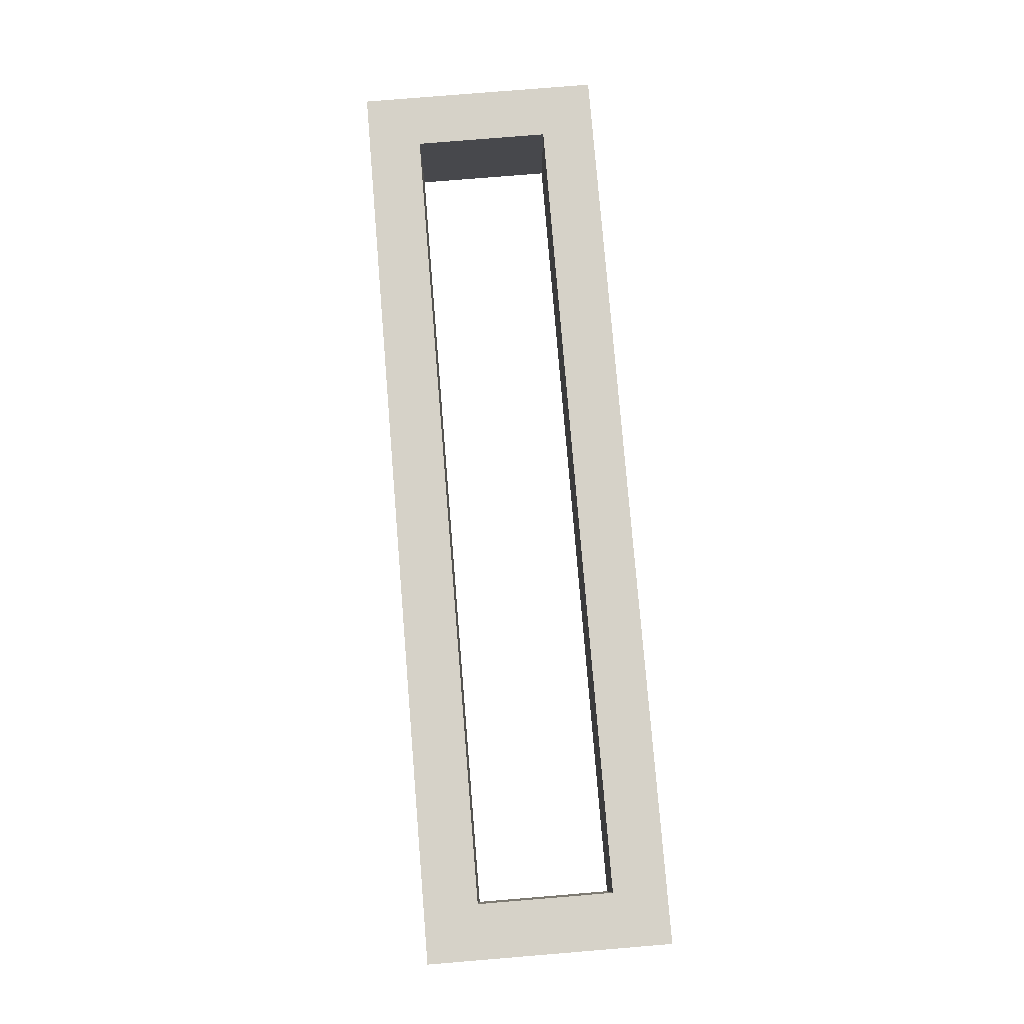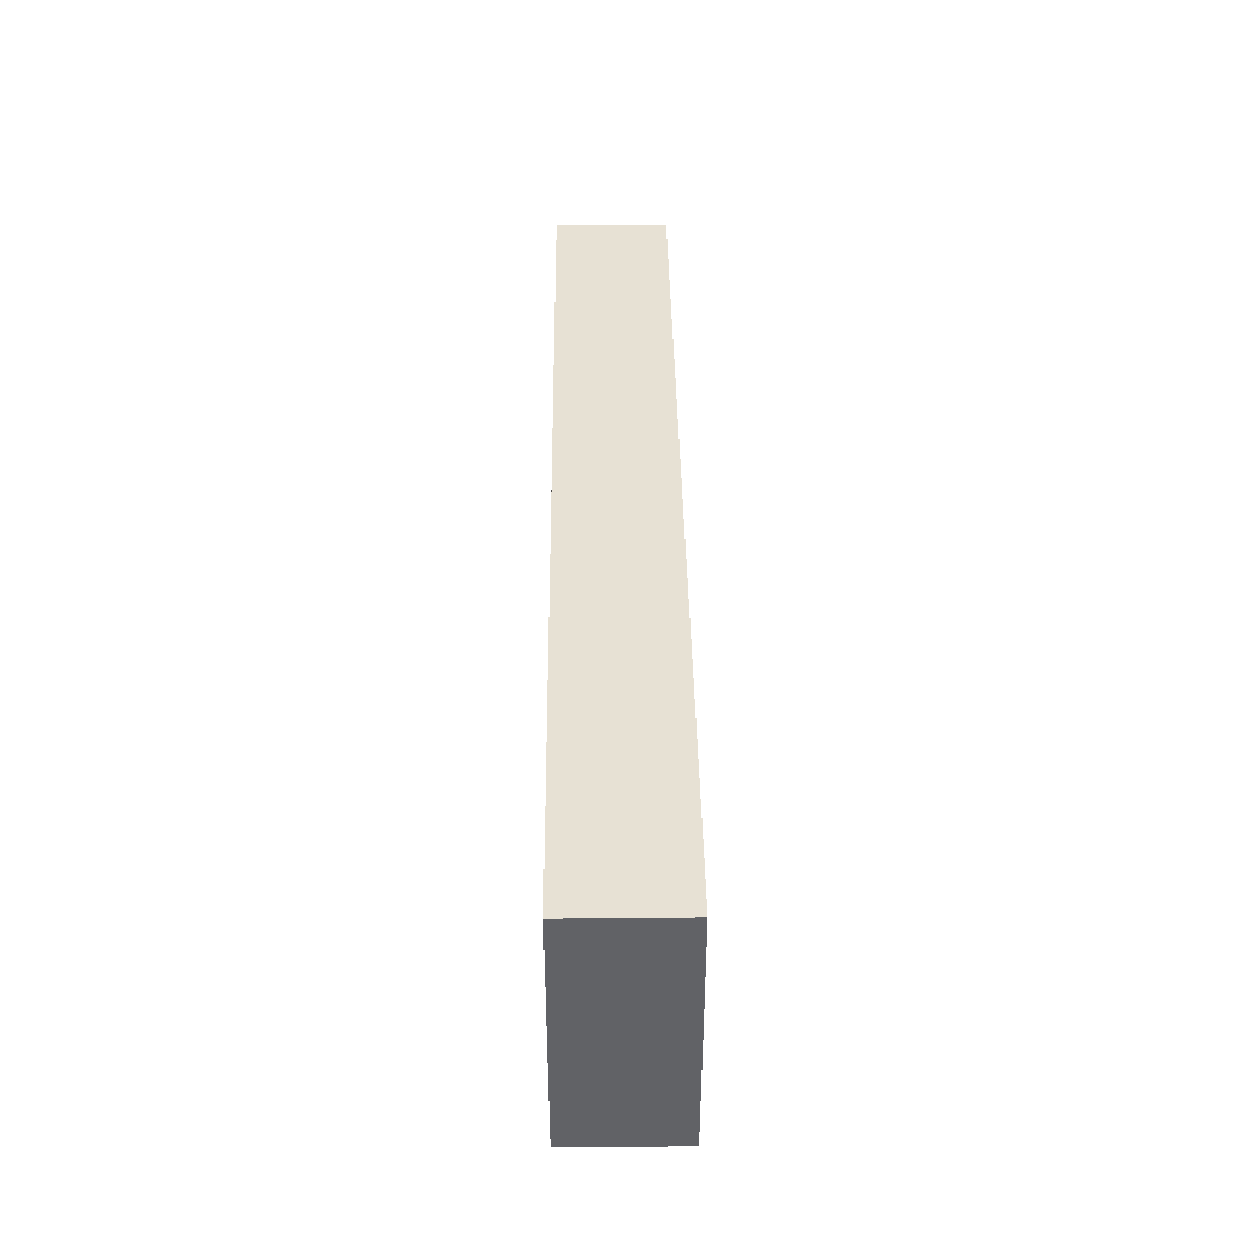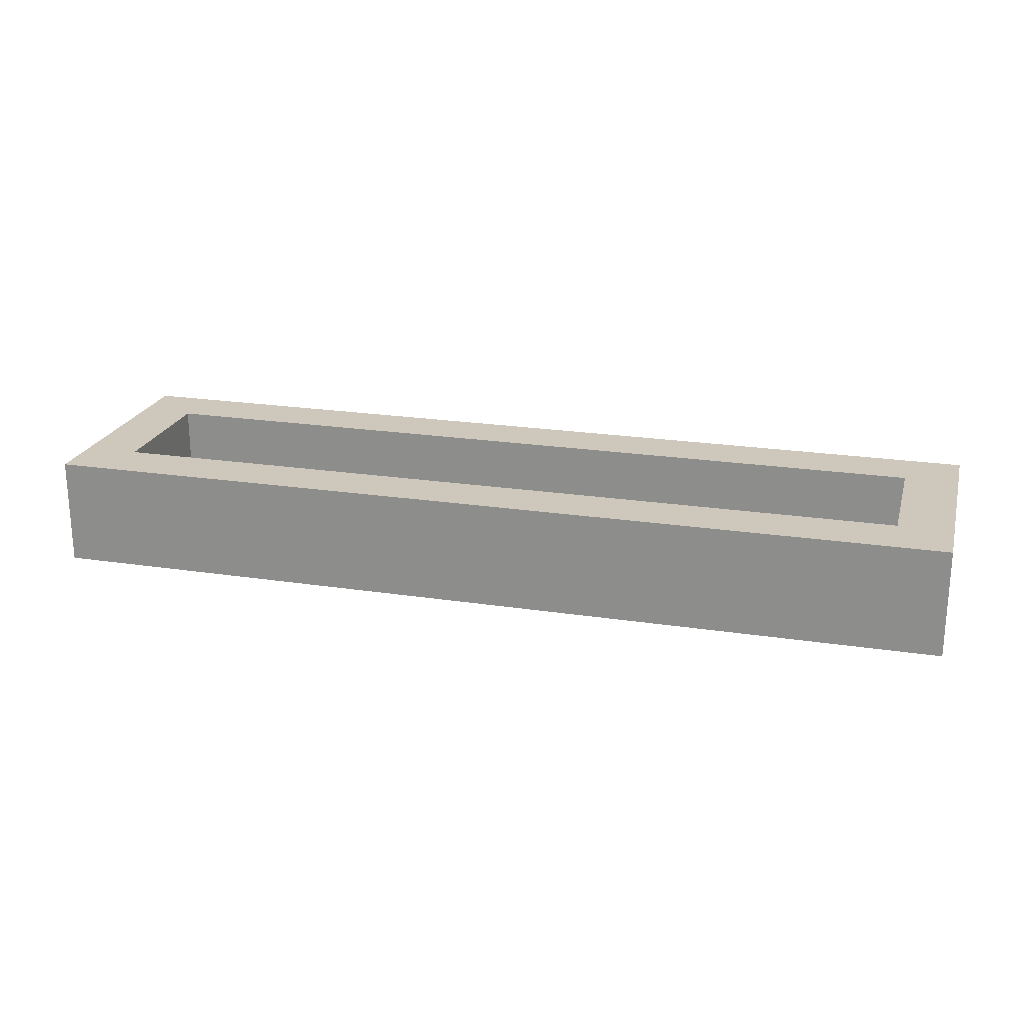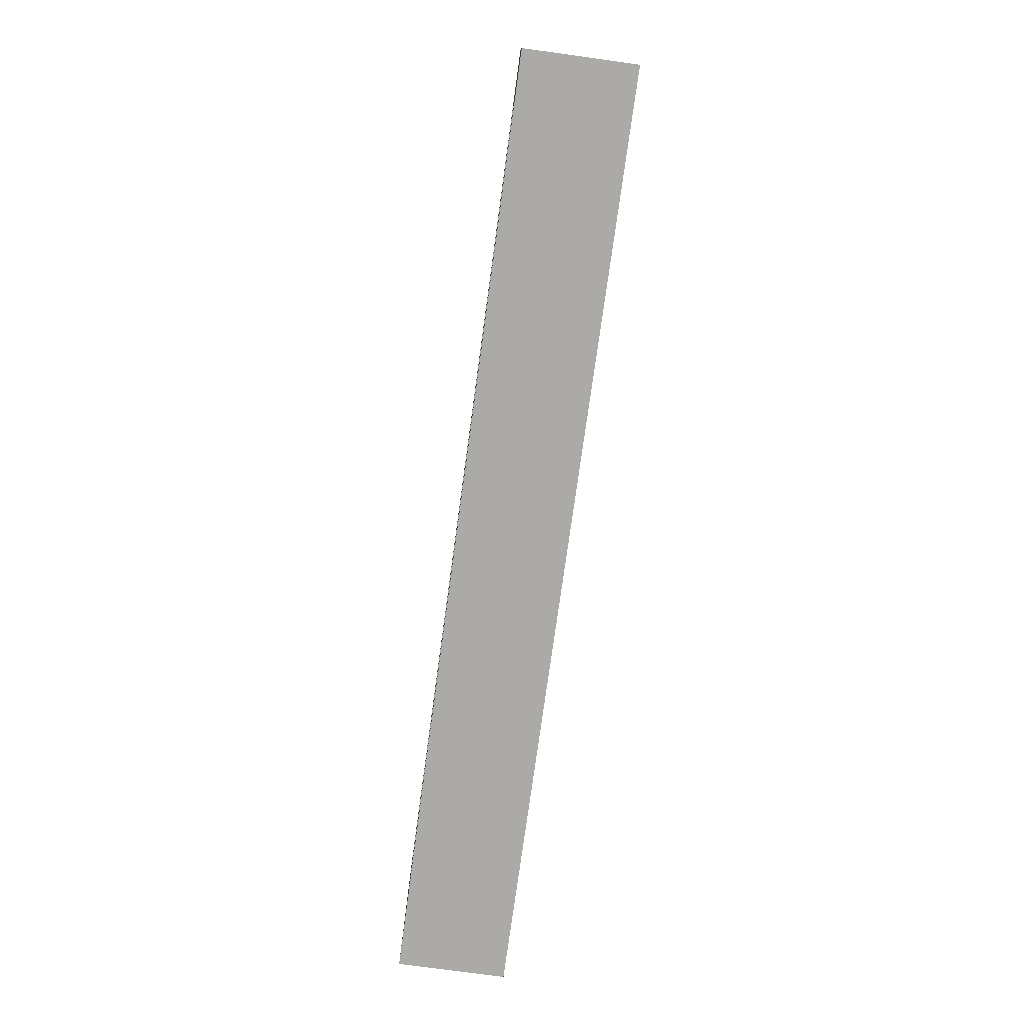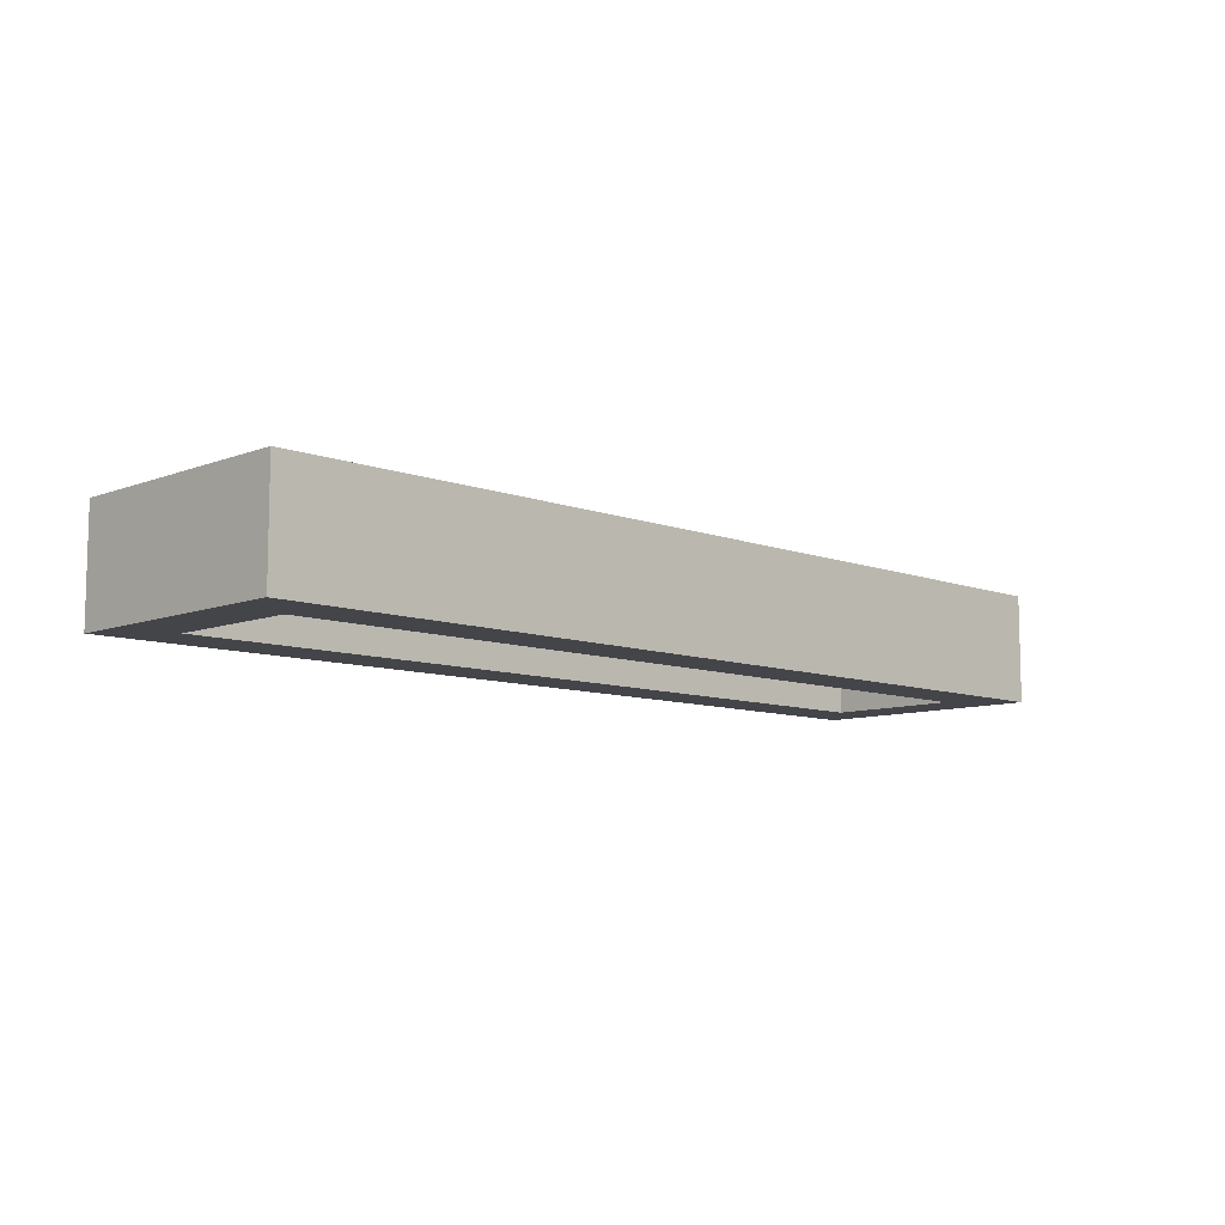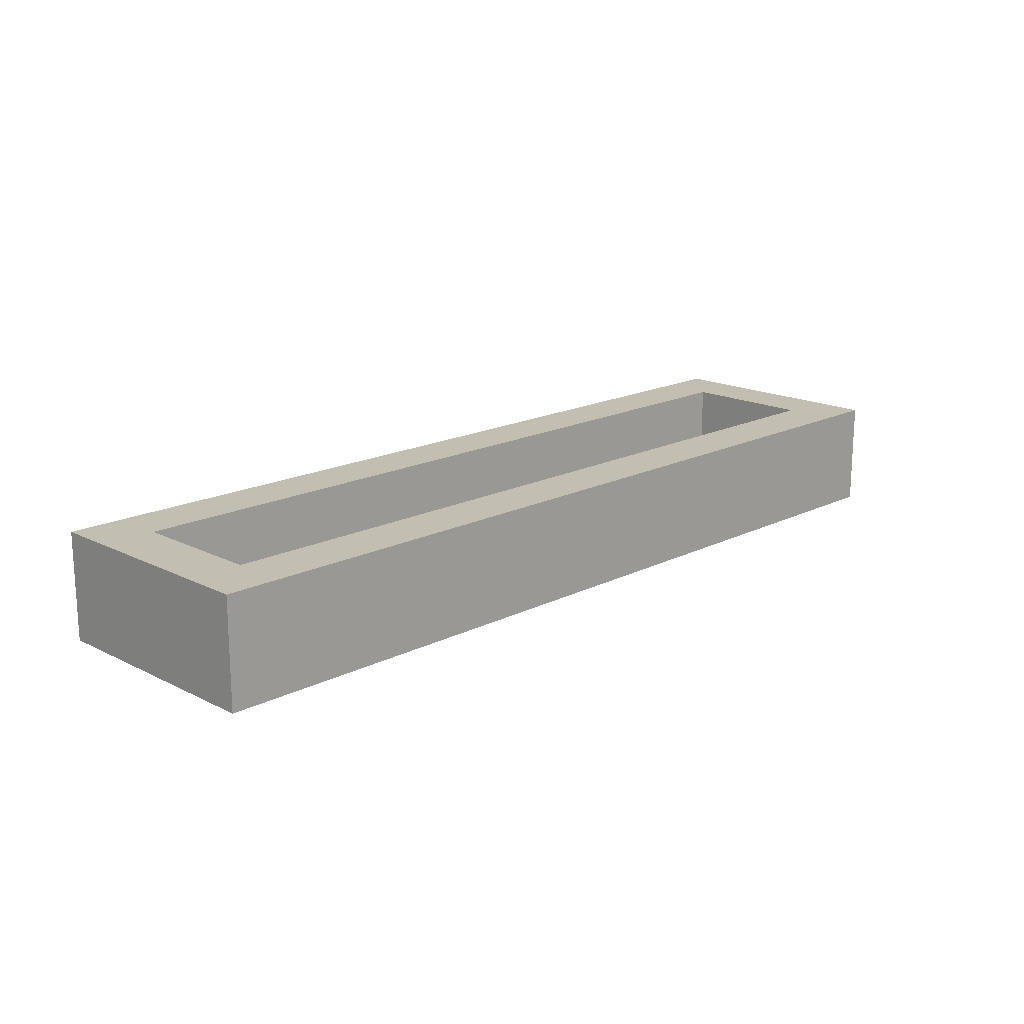
<metadata>
{"format":"obj","ext":"obj","renderer":"f3d","projection":"perspective","resolution":1024,"background":"white","views":[{"elev":78.4,"azim":85.3,"up":"+Y"},{"elev":39.4,"azim":89.3,"up":"+Z"},{"elev":21.9,"azim":-165.0,"up":"+Y"},{"elev":-75.9,"azim":-97.8,"up":"+Z"},{"elev":-9.0,"azim":-44.7,"up":"+Y"},{"elev":17.1,"azim":135.0,"up":"+Y"}]}
</metadata>
<code>
o 58376de93611ce92d74e68daee06afc76897cb8c05da4e14ea06a2d4a541980
v -770 80 1455
v -770 120 1545
v -770 120 1455
v -770 80 1545
v -750 120 1525
v -750 120 1475
v -450 120 1475
v -430 120 1455
v -430 120 1545
v -450 120 1525
v -430 80 1455
v -750 80 1475
v -750 80 1525
v -450 80 1525
v -430 80 1545
v -450 80 1475
f 1 2 3
f 1 4 2
f 3 2 5
f 6 3 5
f 8 3 7
f 3 6 7
f 7 10 9
f 8 7 9
f 5 2 9
f 10 5 9
f 8 11 1
f 3 8 1
f 4 1 12
f 13 4 12
f 15 4 14
f 4 13 14
f 14 16 11
f 15 14 11
f 12 1 11
f 16 12 11
f 4 15 9
f 4 9 2
f 15 11 8
f 15 8 9
f 12 16 7
f 12 7 6
f 16 14 10
f 16 10 7
f 14 13 5
f 14 5 10
f 13 12 6
f 13 6 5

</code>
